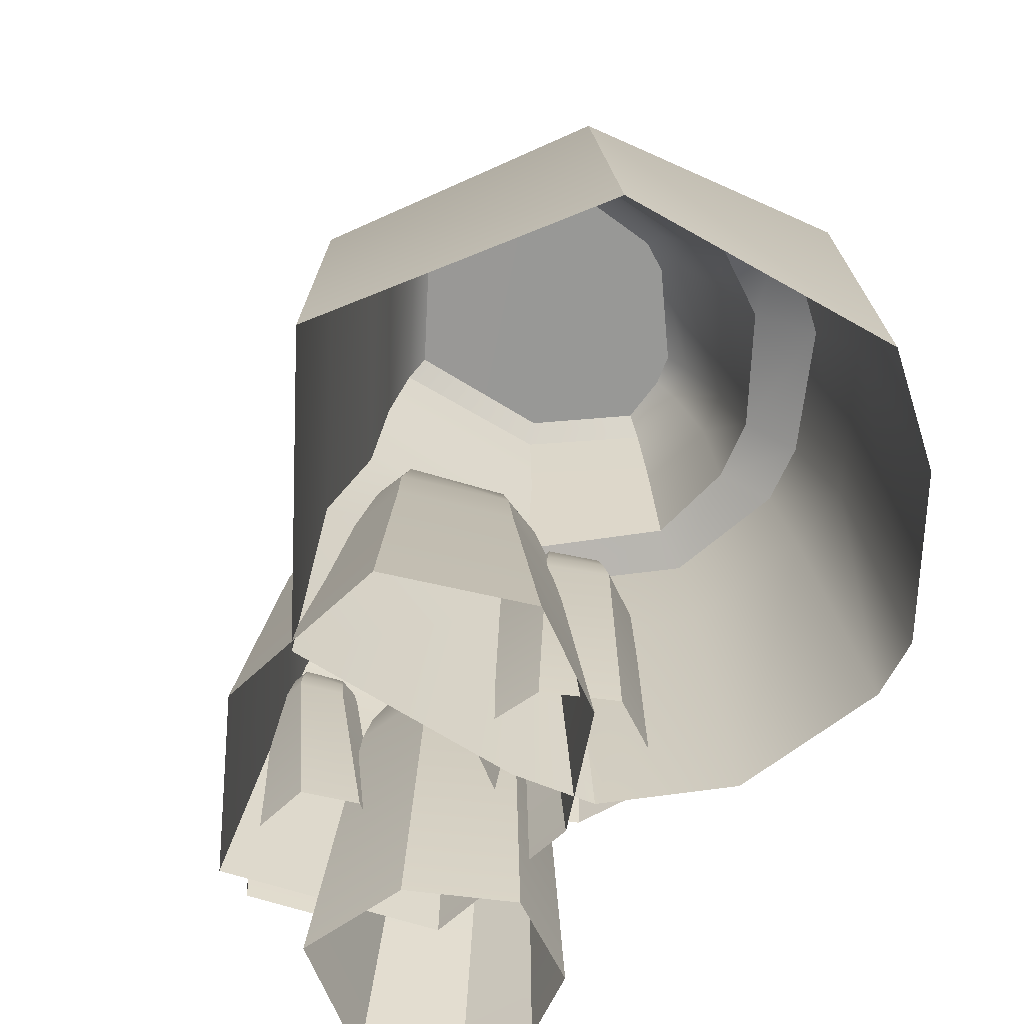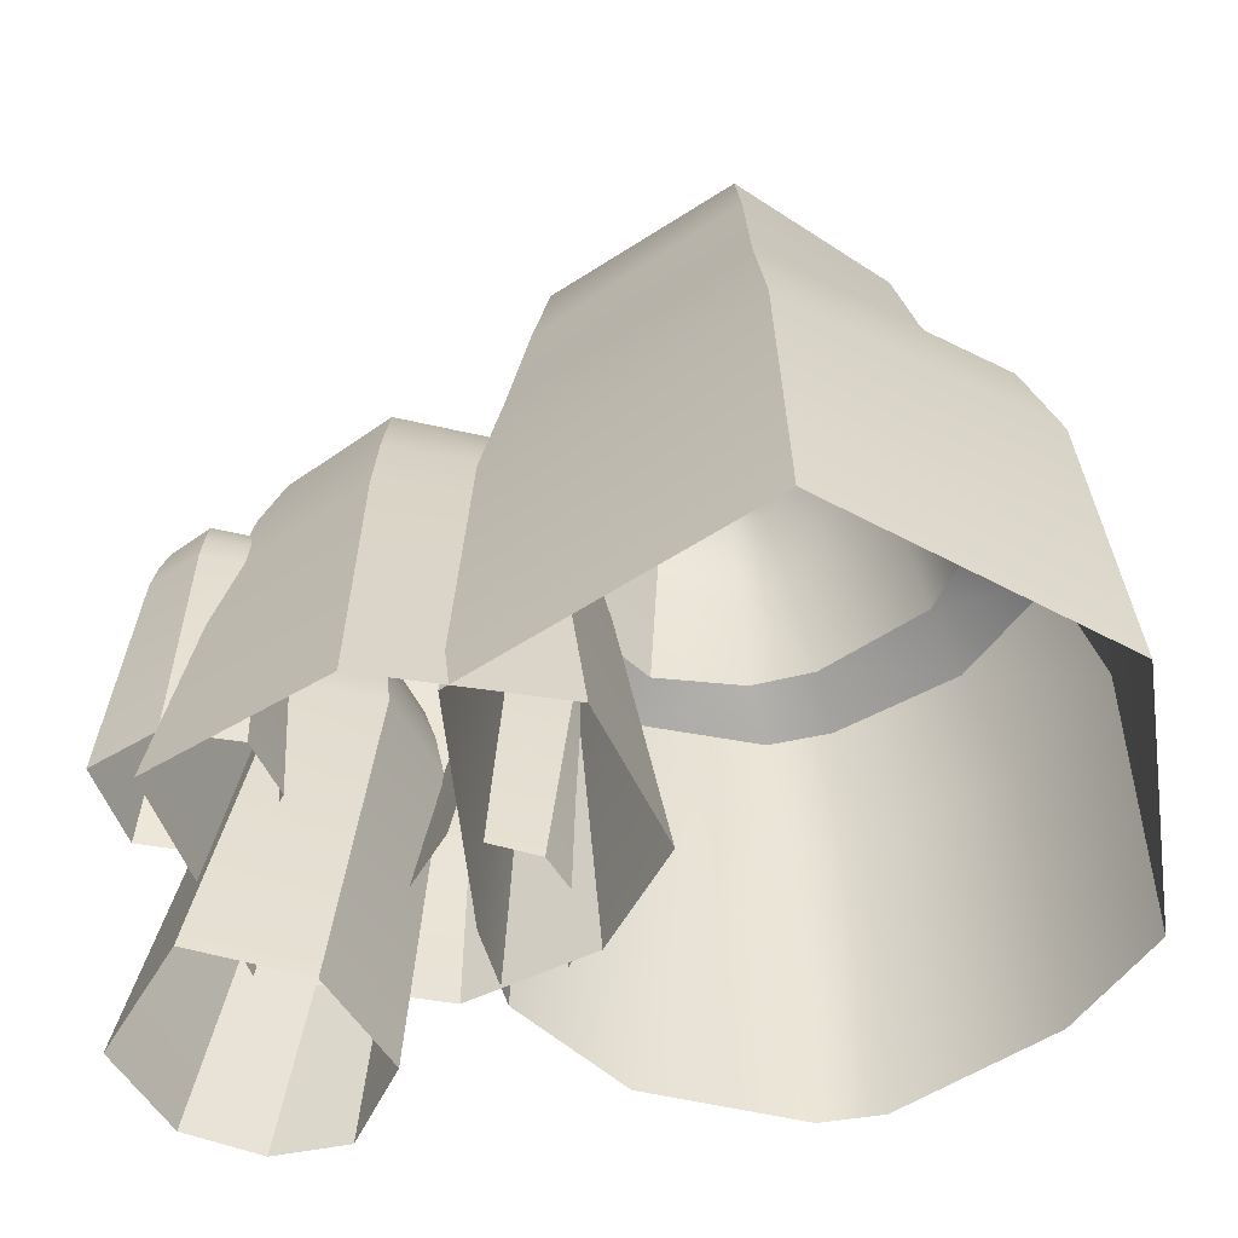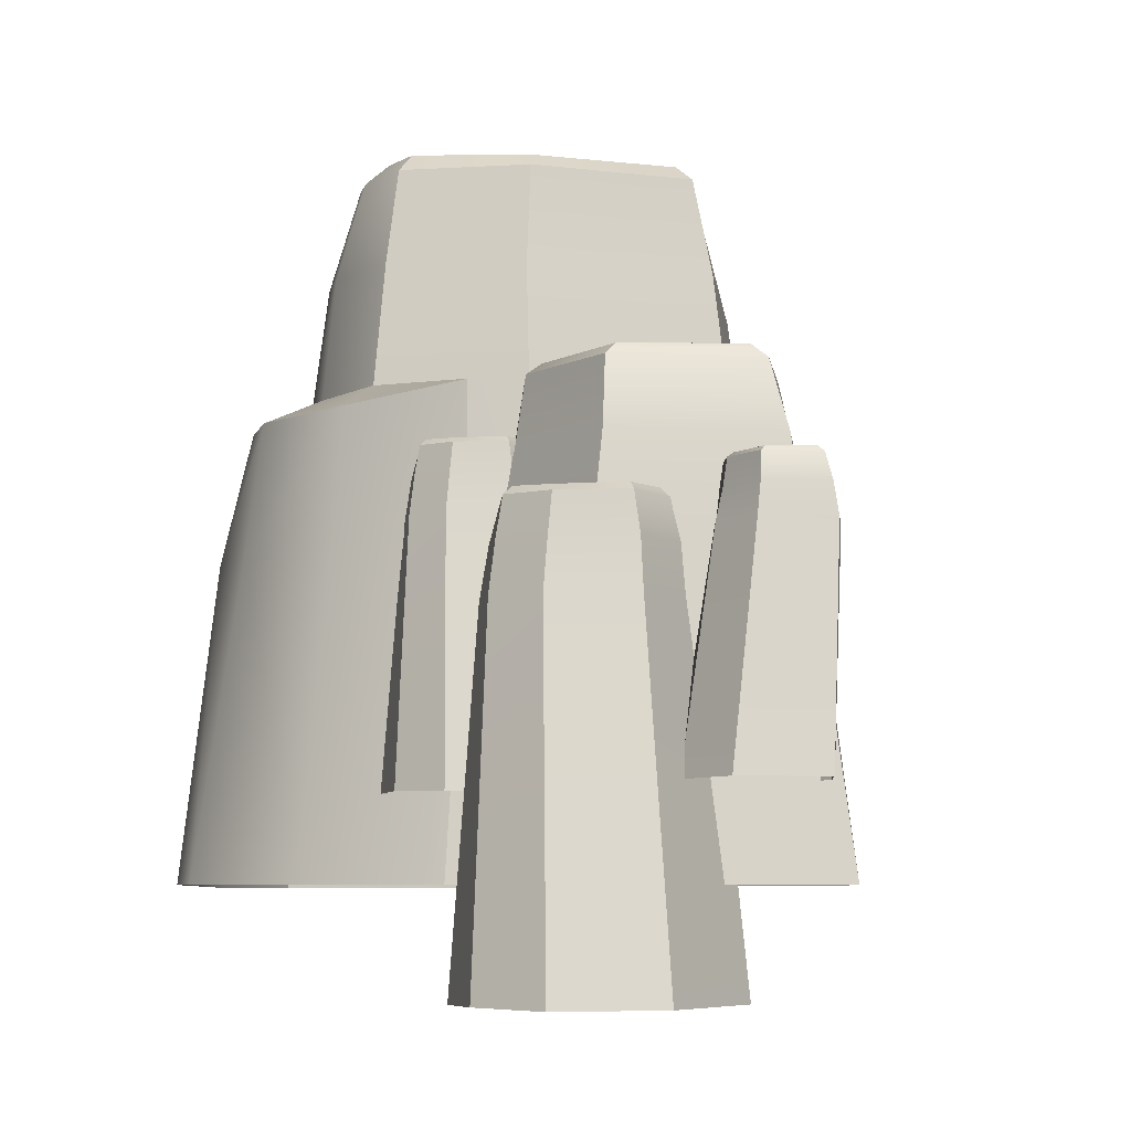
<metadata>
{"format":"obj","ext":"obj","renderer":"f3d","projection":"perspective","resolution":1024,"background":"white","views":[{"elev":-66.7,"azim":58.4,"up":"+Y"},{"elev":-53.5,"azim":6.3,"up":"+Y"},{"elev":-6.8,"azim":-112.8,"up":"+Y"}]}
</metadata>
<code>
g LobbyGround_05
v 103.2 6.418 57.14
v 104.6 6.87 57.4
v 103.5 6.82 57.51
v 104.6 6.43 56.9
v 103.1 4.503 56.84
v 105.3 6.435 57.06
v 105.2 6.906 57.52
v 107 6.971 58.87
v 104.8 4.476 56.38
v 102.9 2.037 56.54
v 104.8 2.031 56.13
v 106.1 2.029 56.34
v 105.8 4.458 56.56
v 107.4 6.438 58.69
v 108 4.42 58.08
v 108.4 2.03 57.61
v 109.3 2.034 59.01
v 108.5 4.411 59.28
v 109.5 2.046 62.74
v 108.6 4.43 62.51
v 108.2 6.447 62.3
v 107.9 6.44 59.42
v 107.4 6.917 59.54
v 107.6 6.915 62
v 102.1 6.769 62.6
v 101.6 6.416 62.74
v 101.7 6.381 59.31
v 102.1 6.701 59.46
v 103.2 6.418 57.14
v 103.5 6.82 57.51
v 101.6 6.416 62.74
v 101.4 4.349 59.13
v 101.7 6.381 59.31
v 101.3 4.438 63.03
v 100.9 1.969 58.97
v 100.9 2.051 63.15
v 100.9 1.969 58.97
v 100.6 -1.114 63.88
v 100.6 -1.122 59.27
v 100.3 -7.495 63.97
v 100.8 1.886 57.68
v 100.2 -7.498 58.92
v 100.8 -1.117 57.68
v 100.5 -7.492 57.15
v 110.1 1.386 63.15
v 110.7 1.433 58.4
v 111.4 -1.24 58.2
v 110.8 -1.228 63.6
v 111.5 -7.553 57.59
v 111.3 -7.544 63.4
v 104.8 2.031 56.13
v 102.9 2.037 56.54
v 102.5 1.534 55.81
v 105 1.534 55.01
v 106.3 1.521 55.18
v 106.1 2.029 56.34
v 108.9 1.459 56.38
v 108.4 2.03 57.61
v 110.7 1.433 58.4
v 109.3 2.034 59.01
v 109.5 2.046 62.74
v 110.1 1.386 63.15
v 105.7 2.053 65.83
v 102.9 2.037 56.54
v 101.4 4.349 59.13
v 100.9 1.969 58.97
v 103.1 4.503 56.84
v 101.7 6.381 59.31
v 103.2 6.418 57.14
v 102.1 6.769 62.6
v 105.2 6.86 64.3
v 105.4 6.449 64.79
v 101.6 6.416 62.74
v 101.3 4.438 63.03
v 105.5 4.441 65.43
v 105.7 2.053 65.83
v 100.9 2.051 63.15
v 100.6 -1.114 63.88
v 105.9 -1.114 66.83
v 106.1 -7.495 67.18
v 100.3 -7.495 63.97
v 103.5 6.82 57.51
v 104.6 6.87 57.4
v 105.2 6.906 57.52
v 102.1 6.701 59.46
v 107 6.971 58.87
v 107.4 6.917 59.54
v 107.6 6.915 62
v 102.1 6.769 62.6
v 105.2 6.86 64.3
v 108.6 4.43 62.51
v 105.4 6.449 64.79
v 108.2 6.447 62.3
v 105.5 4.441 65.43
v 109.5 2.046 62.74
v 105.7 2.053 65.83
v 108.2 6.447 62.3
v 105.4 6.449 64.79
v 105.2 6.86 64.3
v 107.6 6.915 62
v 100.8 1.886 57.68
v 102.5 1.534 55.81
v 102.9 2.037 56.54
v 100.9 1.969 58.97
v 98.93 2.193 62.73
v 101.1 2.283 62.08
v 101.3 1.863 62.28
v 98.83 1.869 63.17
v 101.5 0.4559 62.62
v 98.76 0.4737 63.49
v 98.73 -1.177 63.78
v 101.8 -1.187 62.8
v 98.77 -7.501 64.53
v 102.6 -7.512 63.48
v 101.6 0.5239 58.89
v 101.8 1.861 60.16
v 101.4 1.849 59.05
v 102.3 0.4991 60.28
v 101.7 -1.183 58.72
v 102.6 -1.188 60.36
v 102.2 -7.489 58.25
v 103.6 -7.514 60.36
v 101.4 1.849 59.05
v 101.5 2.173 60.13
v 101.2 2.127 59.29
v 101.8 1.861 60.16
v 101.1 2.283 62.08
v 101.3 1.863 62.28
v 102.3 0.4991 60.28
v 101.5 0.4559 62.62
v 102.6 -1.188 60.36
v 101.8 -1.187 62.8
v 103.6 -7.514 60.36
v 102.6 -7.512 63.48
v 97.55 2.092 59.28
v 97.37 1.848 58.98
v 99.67 1.824 58.4
v 99.65 2.045 58.72
v 101.4 1.849 59.05
v 101.2 2.127 59.29
v 97.37 1.848 58.98
v 99.75 0.4173 58.21
v 99.67 1.824 58.4
v 97.12 0.4791 58.83
v 99.76 -1.23 57.83
v 96.97 -1.173 58.58
v 99.67 -7.543 57.33
v 96.31 -7.497 58.29
v 96.03 -1.172 62.24
v 95.2 -7.495 62.77
v 96.31 -7.497 58.29
v 96.97 -1.173 58.58
v 97.12 0.4791 58.83
v 96.27 0.481 62.08
v 96.67 1.871 61.87
v 97.37 1.848 58.98
v 97.55 2.092 59.28
v 96.97 2.155 61.66
v 101.5 2.173 60.13
v 101.1 2.283 62.08
v 98.93 2.193 62.73
v 101.2 2.127 59.29
v 99.65 2.045 58.72
v 97.55 2.092 59.28
v 96.97 2.155 61.66
v 98.76 0.4737 63.49
v 96.67 1.871 61.87
v 98.83 1.869 63.17
v 96.27 0.481 62.08
v 98.73 -1.177 63.78
v 96.03 -1.172 62.24
v 95.2 -7.495 62.77
v 98.77 -7.501 64.53
v 98.83 1.869 63.17
v 96.67 1.871 61.87
v 96.97 2.155 61.66
v 98.93 2.193 62.73
v 99.67 1.824 58.4
v 101.6 0.5239 58.89
v 101.4 1.849 59.05
v 99.75 0.4173 58.21
v 101.7 -1.183 58.72
v 99.76 -1.23 57.83
v 102.2 -7.489 58.25
v 99.67 -7.543 57.33
v 95.59 0.009431 62.26
v 96.4 0.04343 62.02
v 96.47 -0.115 62.1
v 95.55 -0.1127 62.43
v 96.56 -0.6453 62.22
v 95.53 -0.6387 62.55
v 95.51 -1.261 62.66
v 96.68 -1.265 62.29
v 95.26 -5.719 62.28
v 96.69 -5.723 61.89
v 96.59 -0.6197 60.82
v 96.68 -0.1156 61.3
v 96.52 -0.1202 60.88
v 96.84 -0.6291 61.34
v 96.65 -1.263 60.76
v 96.97 -1.265 61.37
v 96.55 -5.714 59.92
v 97.08 -5.723 60.71
v 96.52 -0.1202 60.88
v 96.55 0.001663 61.29
v 96.45 -0.01545 60.97
v 96.68 -0.1156 61.3
v 96.4 0.04343 62.02
v 96.47 -0.115 62.1
v 96.84 -0.6291 61.34
v 96.56 -0.6453 62.22
v 96.97 -1.265 61.37
v 96.68 -1.265 62.29
v 97.08 -5.723 60.71
v 96.69 -5.723 61.89
v 95.07 -0.02876 60.96
v 95 -0.1207 60.85
v 95.87 -0.1299 60.64
v 95.86 -0.04642 60.75
v 96.52 -0.1202 60.88
v 96.45 -0.01545 60.97
v 95 -0.1207 60.85
v 95.9 -0.6599 60.56
v 95.87 -0.1299 60.64
v 94.91 -0.6366 60.8
v 95.9 -1.281 60.42
v 94.85 -1.259 60.7
v 95.6 -5.734 59.57
v 94.33 -5.717 59.93
v 94.5 -1.259 62.08
v 93.92 -5.716 61.62
v 94.33 -5.717 59.93
v 94.85 -1.259 60.7
v 94.91 -0.6366 60.8
v 94.59 -0.6359 62.02
v 94.74 -0.1121 61.94
v 95 -0.1207 60.85
v 95.07 -0.02876 60.96
v 94.85 -0.004933 61.86
v 96.55 0.001663 61.29
v 96.4 0.04343 62.02
v 95.59 0.009431 62.26
v 96.45 -0.01545 60.97
v 95.86 -0.04642 60.75
v 95.07 -0.02876 60.96
v 94.85 -0.004933 61.86
v 95.53 -0.6387 62.55
v 94.74 -0.1121 61.94
v 95.55 -0.1127 62.43
v 94.59 -0.6359 62.02
v 95.51 -1.261 62.66
v 94.5 -1.259 62.08
v 93.92 -5.716 61.62
v 95.26 -5.719 62.28
v 95.55 -0.1127 62.43
v 94.74 -0.1121 61.94
v 94.85 -0.004933 61.86
v 95.59 0.009431 62.26
v 95.87 -0.1299 60.64
v 96.59 -0.6197 60.82
v 96.52 -0.1202 60.88
v 95.9 -0.6599 60.56
v 96.65 -1.263 60.76
v 95.9 -1.281 60.42
v 96.55 -5.714 59.92
v 95.6 -5.734 59.57
v 105.7 2.053 65.83
v 110.1 1.386 63.15
v 110.8 -1.228 63.6
v 105.9 -1.114 66.83
v 111.3 -7.544 63.4
v 106.1 -7.495 67.18
v 102.5 1.534 55.81
v 100.8 1.886 57.68
v 100.8 -1.117 57.68
v 102.6 -1.141 55.64
v 100.5 -7.492 57.15
v 102.3 -7.495 54.93
v 98.17 -0.5741 59.58
v 98.7 -0.5211 58.37
v 98.85 -0.7684 58.36
v 98.34 -0.7648 59.8
v 99.11 -1.596 58.38
v 98.46 -1.586 59.95
v 98.57 -2.557 60.07
v 99.3 -2.563 58.31
v 97.86 -9.517 60
v 98.83 -9.523 57.89
v 97.45 -1.556 56.94
v 98.11 -0.7693 57.31
v 97.45 -0.7765 57.08
v 98.33 -1.571 57.16
v 97.43 -2.56 56.8
v 98.49 -2.564 57.04
v 96.33 -9.509 56.08
v 97.82 -9.524 56.24
v 97.45 -0.7765 57.08
v 97.97 -0.5863 57.46
v 97.49 -0.613 57.26
v 98.11 -0.7693 57.31
v 98.7 -0.5211 58.37
v 98.85 -0.7684 58.36
v 98.33 -1.571 57.16
v 99.11 -1.596 58.38
v 98.49 -2.564 57.04
v 99.3 -2.563 58.31
v 97.82 -9.524 56.24
v 98.83 -9.523 57.89
v 96.1 -0.6338 58.9
v 95.9 -0.7773 58.87
v 96.51 -0.7917 57.61
v 96.64 -0.6613 57.74
v 97.45 -0.7765 57.08
v 97.49 -0.613 57.26
v 95.9 -0.7773 58.87
v 96.45 -1.619 57.51
v 96.51 -0.7917 57.61
v 95.73 -1.583 58.93
v 96.28 -2.588 57.36
v 95.57 -2.555 58.9
v 94.96 -9.541 56.87
v 94.12 -9.514 58.75
v 96.86 -2.554 60.71
v 95.72 -9.513 60.94
v 94.12 -9.514 58.75
v 95.57 -2.555 58.9
v 95.73 -1.583 58.93
v 96.88 -1.582 60.54
v 96.94 -0.7639 60.28
v 95.9 -0.7773 58.87
v 96.1 -0.6338 58.9
v 96.95 -0.5966 60.06
v 96.64 -0.6613 57.74
v 97.49 -0.613 57.26
v 97.97 -0.5863 57.46
v 98.7 -0.5211 58.37
v 98.17 -0.5741 59.58
v 96.1 -0.6338 58.9
v 96.95 -0.5966 60.06
v 98.46 -1.586 59.95
v 96.94 -0.7639 60.28
v 98.34 -0.7648 59.8
v 96.88 -1.582 60.54
v 98.57 -2.557 60.07
v 96.86 -2.554 60.71
v 95.72 -9.513 60.94
v 97.86 -9.517 60
v 98.34 -0.7648 59.8
v 96.94 -0.7639 60.28
v 96.95 -0.5966 60.06
v 98.17 -0.5741 59.58
v 96.51 -0.7917 57.61
v 97.45 -1.556 56.94
v 97.45 -0.7765 57.08
v 96.45 -1.619 57.51
v 97.43 -2.56 56.8
v 96.28 -2.588 57.36
v 96.33 -9.509 56.08
v 94.96 -9.541 56.87
v 101.5 0.7518 58.66
v 101.9 0.7909 57.76
v 102 0.6086 57.76
v 101.6 0.6112 58.81
v 102.2 -0.001664 57.77
v 101.7 0.006017 58.92
v 101.8 -0.7096 59.02
v 102.3 -0.7142 57.72
v 101.3 -5.839 58.96
v 102 -5.844 57.41
v 101 0.02782 56.71
v 101.5 0.6079 56.98
v 101 0.6026 56.81
v 101.6 0.01707 56.87
v 101 -0.7123 56.61
v 101.7 -0.7148 56.78
v 100.2 -5.834 56.08
v 101.2 -5.845 56.19
v 101 0.6026 56.81
v 101.4 0.7428 57.09
v 101 0.7231 56.94
v 101.5 0.6079 56.98
v 101.9 0.7909 57.76
v 102 0.6086 57.76
v 101.6 0.01707 56.87
v 102.2 -0.001664 57.77
v 101.7 -0.7148 56.78
v 102.3 -0.7142 57.72
v 101.2 -5.845 56.19
v 102 -5.844 57.41
v 99.98 0.7078 58.15
v 99.83 0.602 58.13
v 100.3 0.5914 57.2
v 100.4 0.6875 57.3
v 101 0.6026 56.81
v 101 0.7231 56.94
v 99.83 0.602 58.13
v 100.2 -0.0184 57.13
v 100.3 0.5914 57.2
v 99.71 0.008365 58.17
v 100.1 -0.7327 57.01
v 99.59 -0.7079 58.15
v 99.14 -5.857 56.66
v 98.52 -5.838 58.04
v 100.5 -0.7075 59.49
v 99.7 -5.837 59.65
v 98.52 -5.838 58.04
v 99.59 -0.7079 58.15
v 99.71 0.008365 58.17
v 100.6 0.00918 59.36
v 100.6 0.6119 59.17
v 99.83 0.602 58.13
v 99.98 0.7078 58.15
v 100.6 0.7352 59.01
v 100.4 0.6875 57.3
v 101 0.7231 56.94
v 101.4 0.7428 57.09
v 101.9 0.7909 57.76
v 101.5 0.7518 58.66
v 99.98 0.7078 58.15
v 100.6 0.7352 59.01
v 101.7 0.006017 58.92
v 100.6 0.6119 59.17
v 101.6 0.6112 58.81
v 100.6 0.00918 59.36
v 101.8 -0.7096 59.02
v 100.5 -0.7075 59.49
v 99.7 -5.837 59.65
v 101.3 -5.839 58.96
v 101.6 0.6112 58.81
v 100.6 0.6119 59.17
v 100.6 0.7352 59.01
v 101.5 0.7518 58.66
v 100.3 0.5914 57.2
v 101 0.02782 56.71
v 101 0.6026 56.81
v 100.2 -0.0184 57.13
v 101 -0.7123 56.61
v 100.1 -0.7327 57.01
v 100.2 -5.834 56.08
v 99.14 -5.857 56.66
v 111.4 -1.24 58.2
v 110.7 1.433 58.4
v 108.9 1.459 56.38
v 109.7 -1.221 56.2
v 111.5 -7.553 57.59
v 109.8 -7.544 55.63
v 106.7 -7.488 53.85
v 106.8 -1.13 54.64
v 106.3 1.521 55.18
v 105.4 -7.483 53.76
v 105 1.534 55.01
v 105.3 -1.12 54.71
v 102.3 -7.495 54.93
v 102.5 1.534 55.81
v 102.6 -1.141 55.64
g LobbyGround_05_0
f 3 2 1
f 2 4 1
f 1 4 5
f 6 4 2
f 7 6 2
f 7 8 6
f 4 9 5
f 10 5 9
f 11 10 9
f 12 11 9
f 13 9 4
f 6 13 4
f 13 12 9
f 8 14 6
f 6 14 13
f 12 13 15
f 14 15 13
f 16 12 15
f 16 15 17
f 15 18 17
f 15 14 18
f 19 17 18
f 20 19 18
f 20 18 21
f 14 8 22
f 14 22 18
f 18 22 21
f 8 23 22
f 21 22 24
f 22 23 24
f 27 26 25
f 28 27 25
f 29 27 28
f 30 29 28
f 33 32 31
f 32 34 31
f 34 32 35
f 36 34 35
f 36 35 37
f 38 36 37
f 37 39 38
f 40 38 39
f 37 41 39
f 42 40 39
f 41 43 39
f 42 39 44
f 39 43 44
f 47 46 45
f 48 47 45
f 49 47 48
f 50 49 48
f 53 52 51
f 54 53 51
f 55 54 51
f 56 55 51
f 55 56 57
f 56 58 57
f 57 58 59
f 58 60 59
f 60 61 59
f 61 62 59
f 63 62 61
f 66 65 64
f 65 67 64
f 67 65 68
f 69 67 68
f 72 71 70
f 73 72 70
f 73 74 72
f 74 75 72
f 76 75 74
f 77 76 74
f 77 78 76
f 78 79 76
f 80 79 78
f 81 80 78
f 84 83 82
f 82 85 84
f 85 86 84
f 85 87 86
f 85 88 87
f 85 89 88
f 89 90 88
f 93 92 91
f 92 94 91
f 91 94 95
f 94 96 95
f 99 98 97
f 100 99 97
f 103 102 101
f 101 104 103
f 107 106 105
f 108 107 105
f 109 107 108
f 110 109 108
f 110 111 109
f 111 112 109
f 111 113 112
f 113 114 112
f 117 116 115
f 116 118 115
f 119 115 118
f 120 119 118
f 121 119 120
f 122 121 120
f 125 124 123
f 124 126 123
f 124 127 126
f 127 128 126
f 126 128 129
f 128 130 129
f 131 129 130
f 132 131 130
f 133 131 132
f 134 133 132
f 137 136 135
f 138 137 135
f 139 137 138
f 140 139 138
f 143 142 141
f 142 144 141
f 144 142 145
f 146 144 145
f 145 147 146
f 147 148 146
f 151 150 149
f 152 151 149
f 152 149 153
f 149 154 153
f 153 154 155
f 156 153 155
f 156 155 157
f 155 158 157
f 161 160 159
f 161 159 162
f 162 163 161
f 163 164 161
f 164 165 161
f 168 167 166
f 167 169 166
f 166 169 170
f 169 171 170
f 171 172 170
f 172 173 170
f 176 175 174
f 177 176 174
f 180 179 178
f 179 181 178
f 181 179 182
f 183 181 182
f 182 184 183
f 184 185 183
f 188 187 186
f 189 188 186
f 190 188 189
f 191 190 189
f 191 192 190
f 192 193 190
f 192 194 193
f 194 195 193
f 198 197 196
f 197 199 196
f 200 196 199
f 201 200 199
f 202 200 201
f 203 202 201
f 206 205 204
f 205 207 204
f 205 208 207
f 208 209 207
f 207 209 210
f 209 211 210
f 212 210 211
f 213 212 211
f 214 212 213
f 215 214 213
f 218 217 216
f 219 218 216
f 220 218 219
f 221 220 219
f 224 223 222
f 223 225 222
f 225 223 226
f 227 225 226
f 226 228 227
f 228 229 227
f 232 231 230
f 233 232 230
f 233 230 234
f 230 235 234
f 234 235 236
f 237 234 236
f 237 236 238
f 236 239 238
f 242 241 240
f 242 240 243
f 243 244 242
f 244 245 242
f 245 246 242
f 249 248 247
f 248 250 247
f 247 250 251
f 250 252 251
f 252 253 251
f 253 254 251
f 257 256 255
f 258 257 255
f 261 260 259
f 260 262 259
f 262 260 263
f 264 262 263
f 263 265 264
f 265 266 264
f 269 268 267
f 270 269 267
f 271 269 270
f 272 271 270
f 275 274 273
f 276 275 273
f 277 275 276
f 278 277 276
f 281 280 279
f 282 281 279
f 283 281 282
f 284 283 282
f 284 285 283
f 285 286 283
f 285 287 286
f 287 288 286
f 291 290 289
f 290 292 289
f 293 289 292
f 294 293 292
f 295 293 294
f 296 295 294
f 299 298 297
f 298 300 297
f 298 301 300
f 301 302 300
f 300 302 303
f 302 304 303
f 305 303 304
f 306 305 304
f 307 305 306
f 308 307 306
f 311 310 309
f 312 311 309
f 313 311 312
f 314 313 312
f 317 316 315
f 316 318 315
f 318 316 319
f 320 318 319
f 319 321 320
f 321 322 320
f 325 324 323
f 326 325 323
f 326 323 327
f 323 328 327
f 327 328 329
f 330 327 329
f 330 329 331
f 329 332 331
f 335 334 333
f 333 336 335
f 333 337 336
f 333 338 337
f 338 339 337
f 342 341 340
f 341 343 340
f 340 343 344
f 343 345 344
f 345 346 344
f 346 347 344
f 350 349 348
f 351 350 348
f 354 353 352
f 353 355 352
f 355 353 356
f 357 355 356
f 356 358 357
f 358 359 357
f 362 361 360
f 363 362 360
f 364 362 363
f 365 364 363
f 365 366 364
f 366 367 364
f 366 368 367
f 368 369 367
f 372 371 370
f 371 373 370
f 374 370 373
f 375 374 373
f 376 374 375
f 377 376 375
f 380 379 378
f 379 381 378
f 379 382 381
f 382 383 381
f 381 383 384
f 383 385 384
f 386 384 385
f 387 386 385
f 388 386 387
f 389 388 387
f 392 391 390
f 393 392 390
f 394 392 393
f 395 394 393
f 398 397 396
f 397 399 396
f 399 397 400
f 401 399 400
f 400 402 401
f 402 403 401
f 406 405 404
f 407 406 404
f 407 404 408
f 404 409 408
f 408 409 410
f 411 408 410
f 411 410 412
f 410 413 412
f 416 415 414
f 414 417 416
f 414 418 417
f 414 419 418
f 419 420 418
f 423 422 421
f 422 424 421
f 421 424 425
f 424 426 425
f 426 427 425
f 427 428 425
f 431 430 429
f 432 431 429
f 435 434 433
f 434 436 433
f 436 434 437
f 438 436 437
f 437 439 438
f 439 440 438
f 443 442 441
f 444 443 441
f 444 441 445
f 446 444 445
f 446 447 444
f 444 448 443
f 447 448 444
f 448 449 443
f 447 450 448
f 449 448 451
f 450 452 448
f 448 452 451
f 450 453 452
f 451 452 454
f 453 455 452
f 452 455 454

</code>
